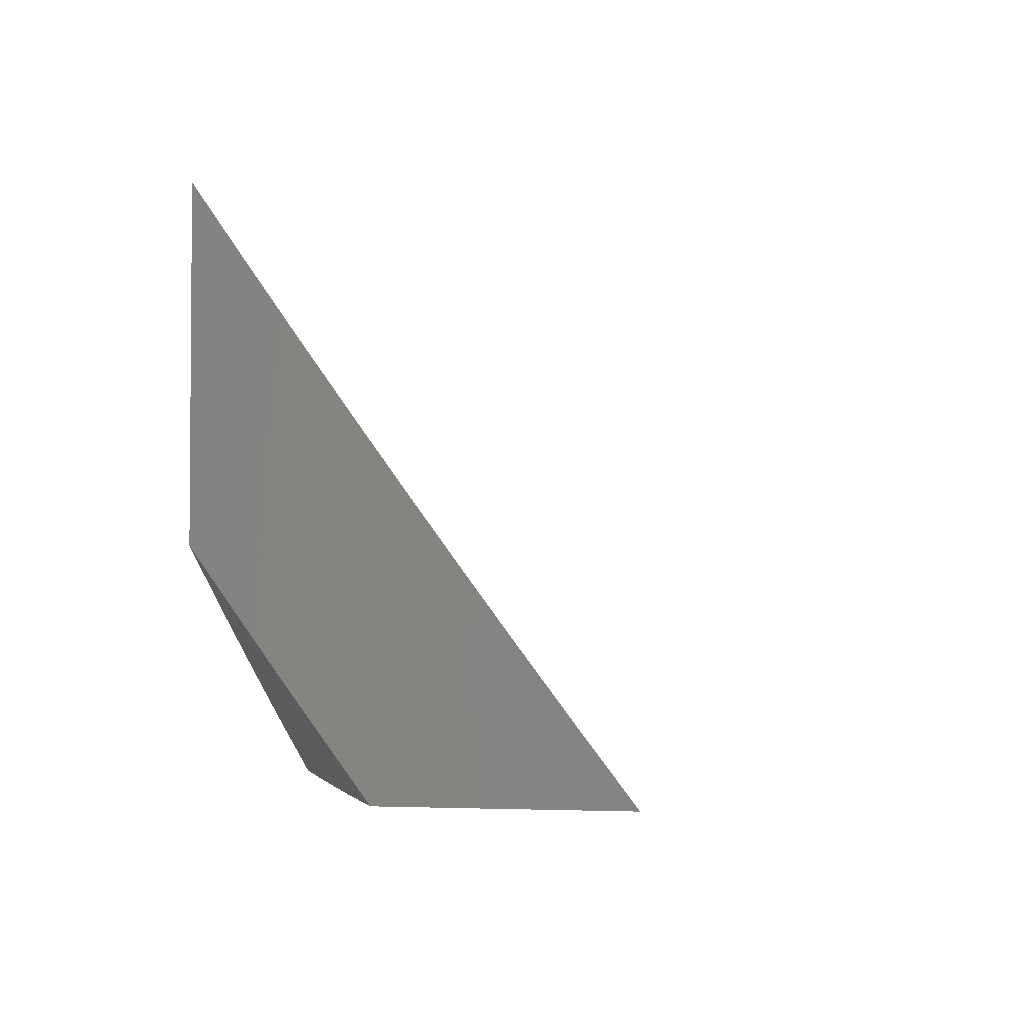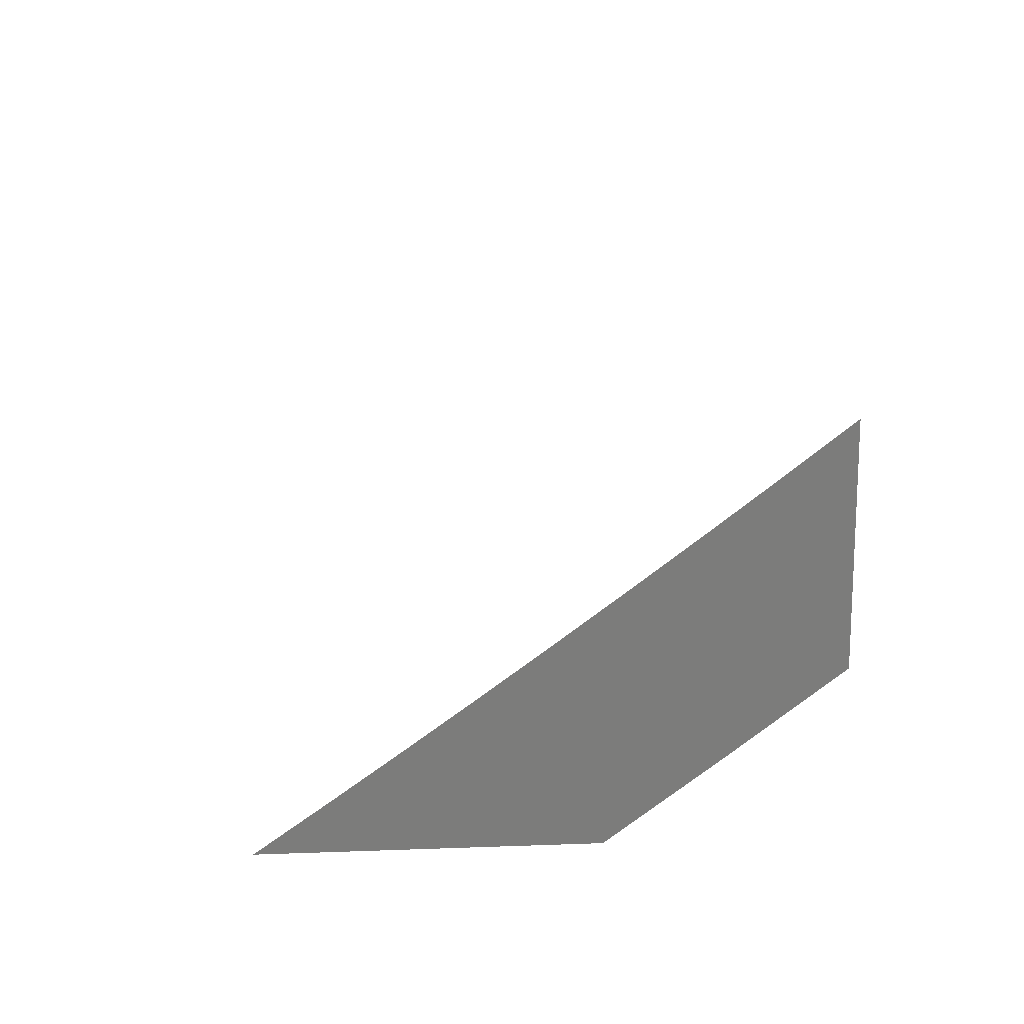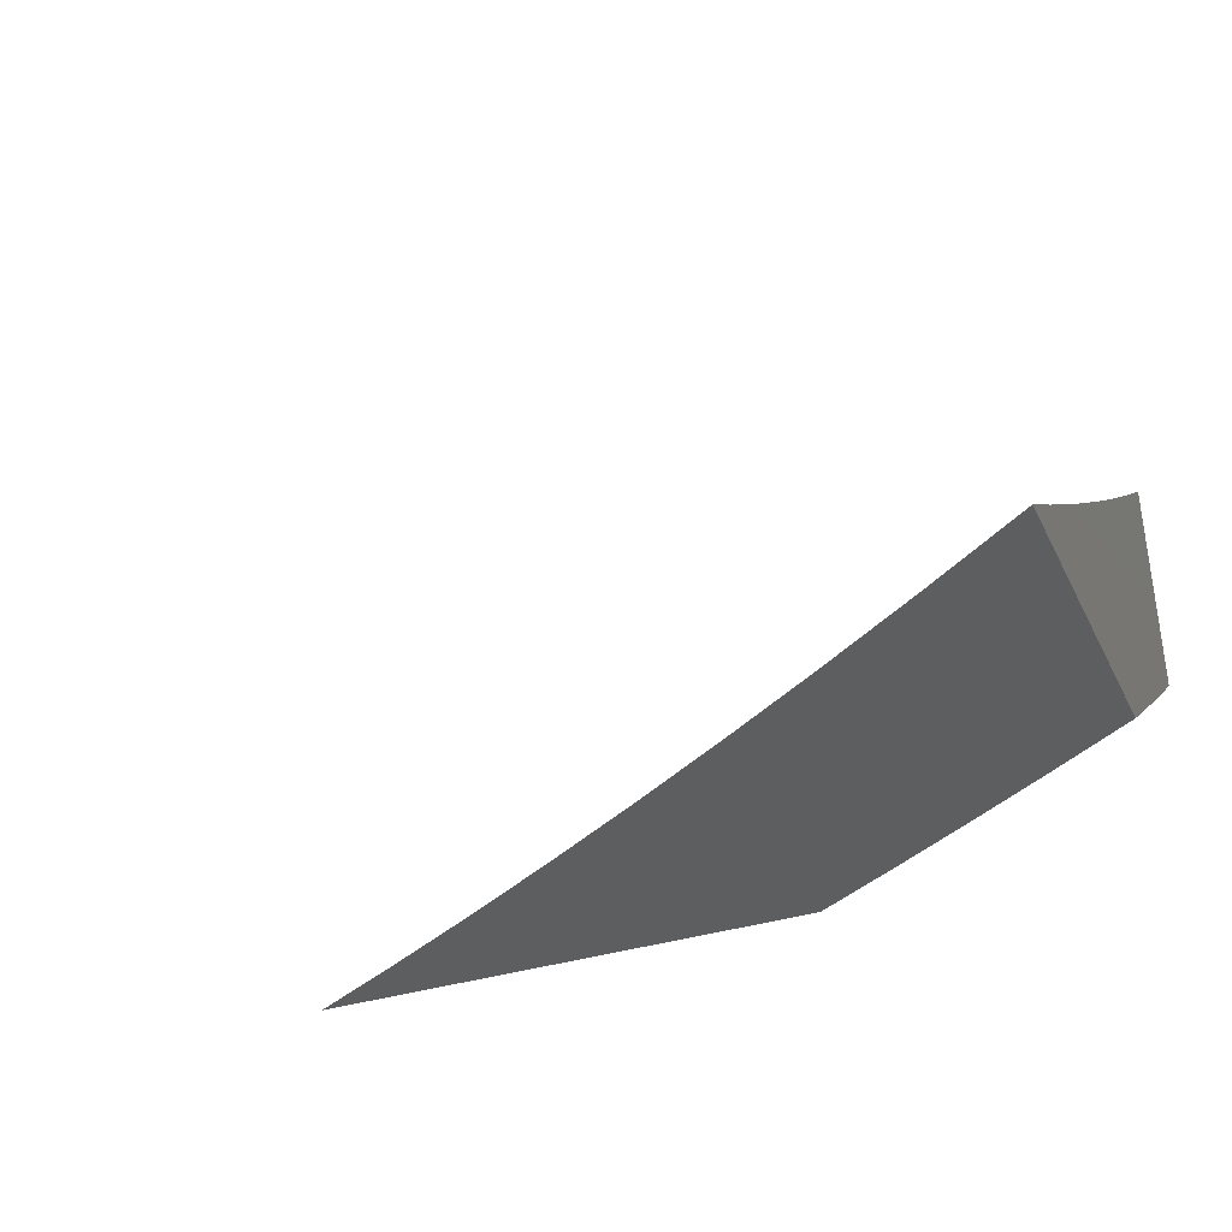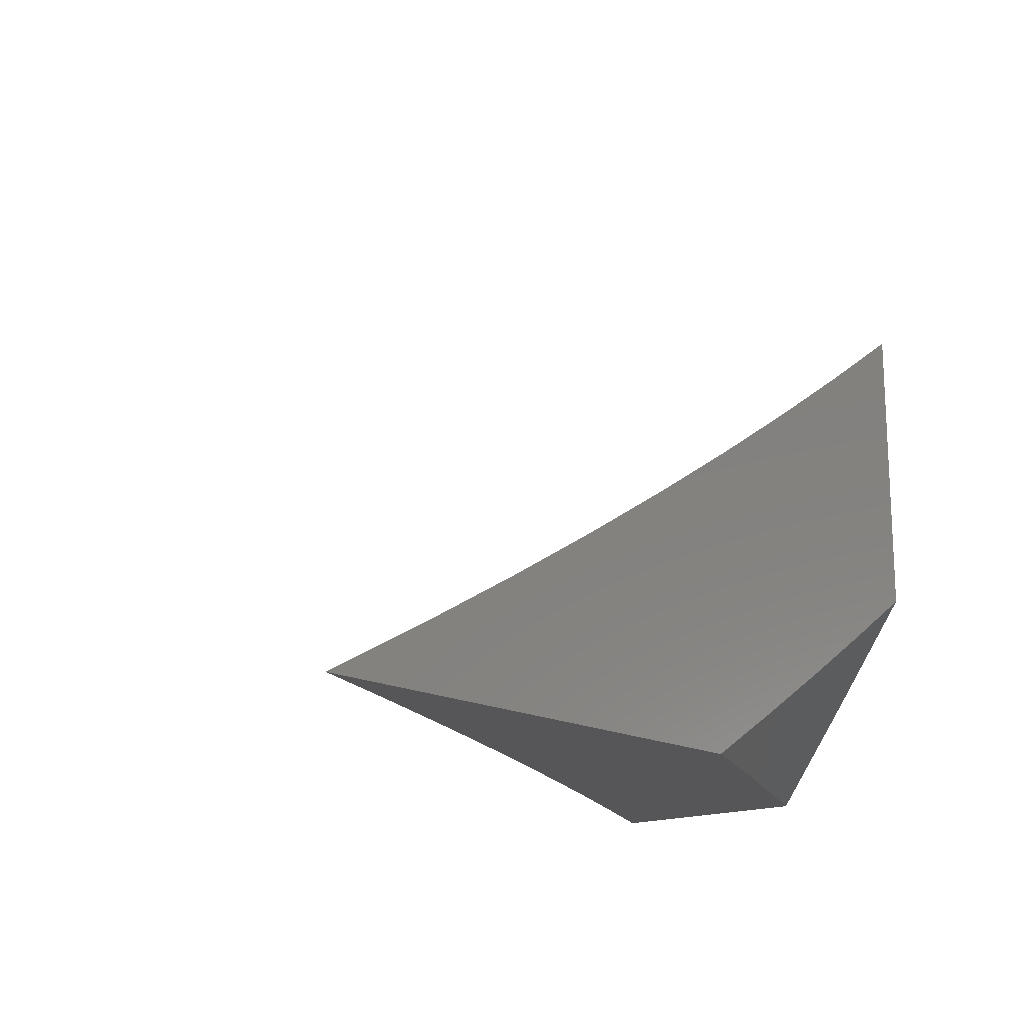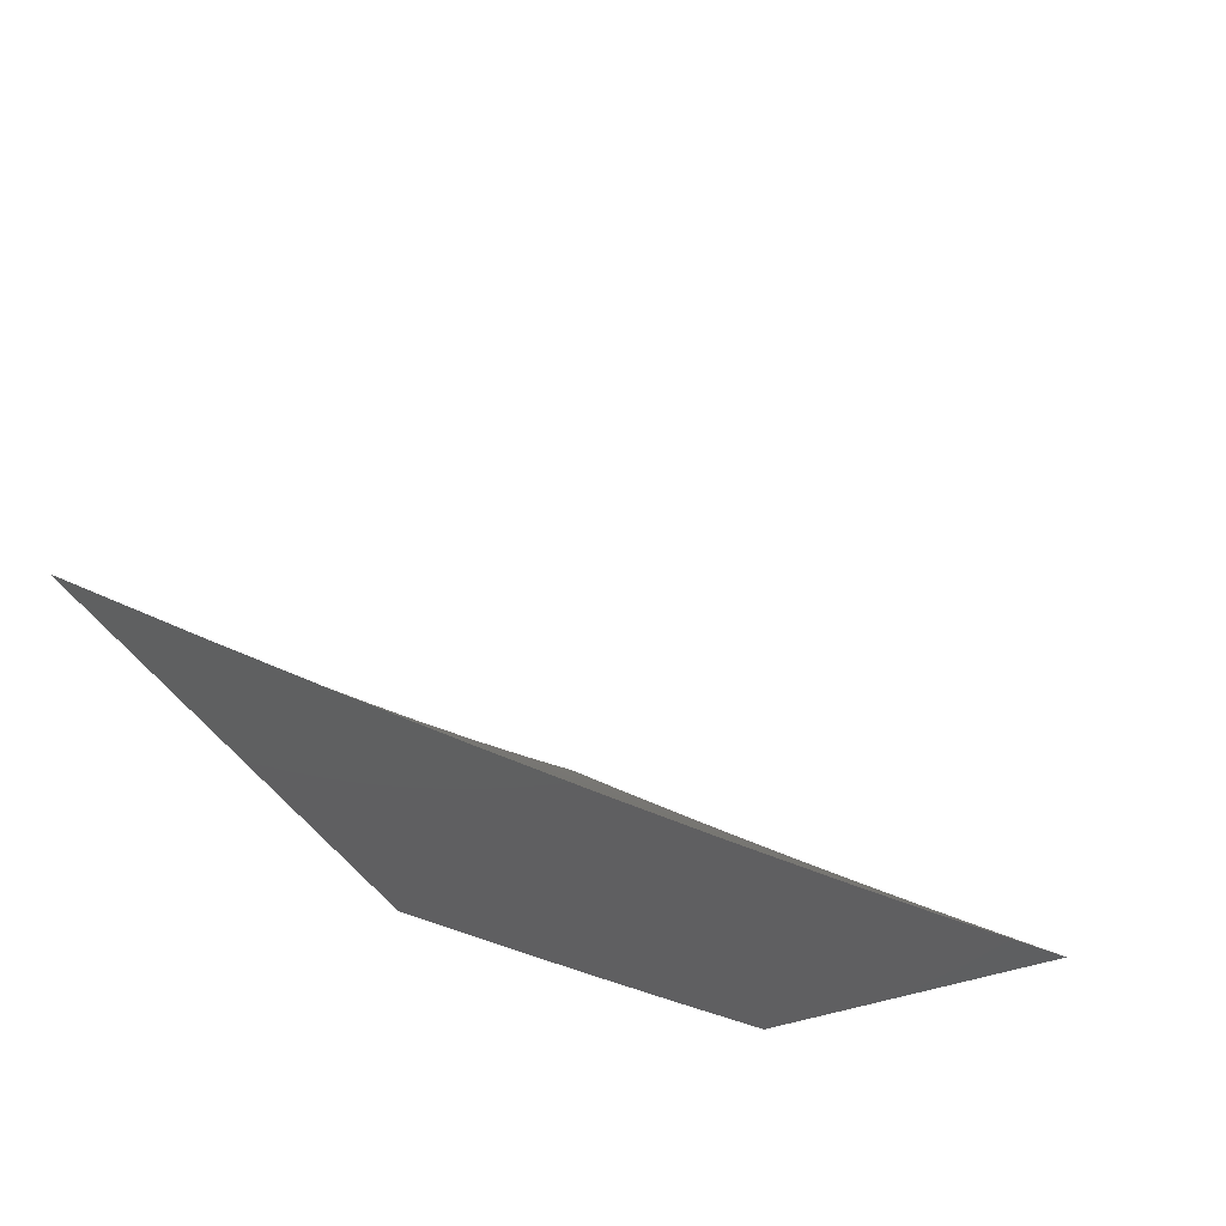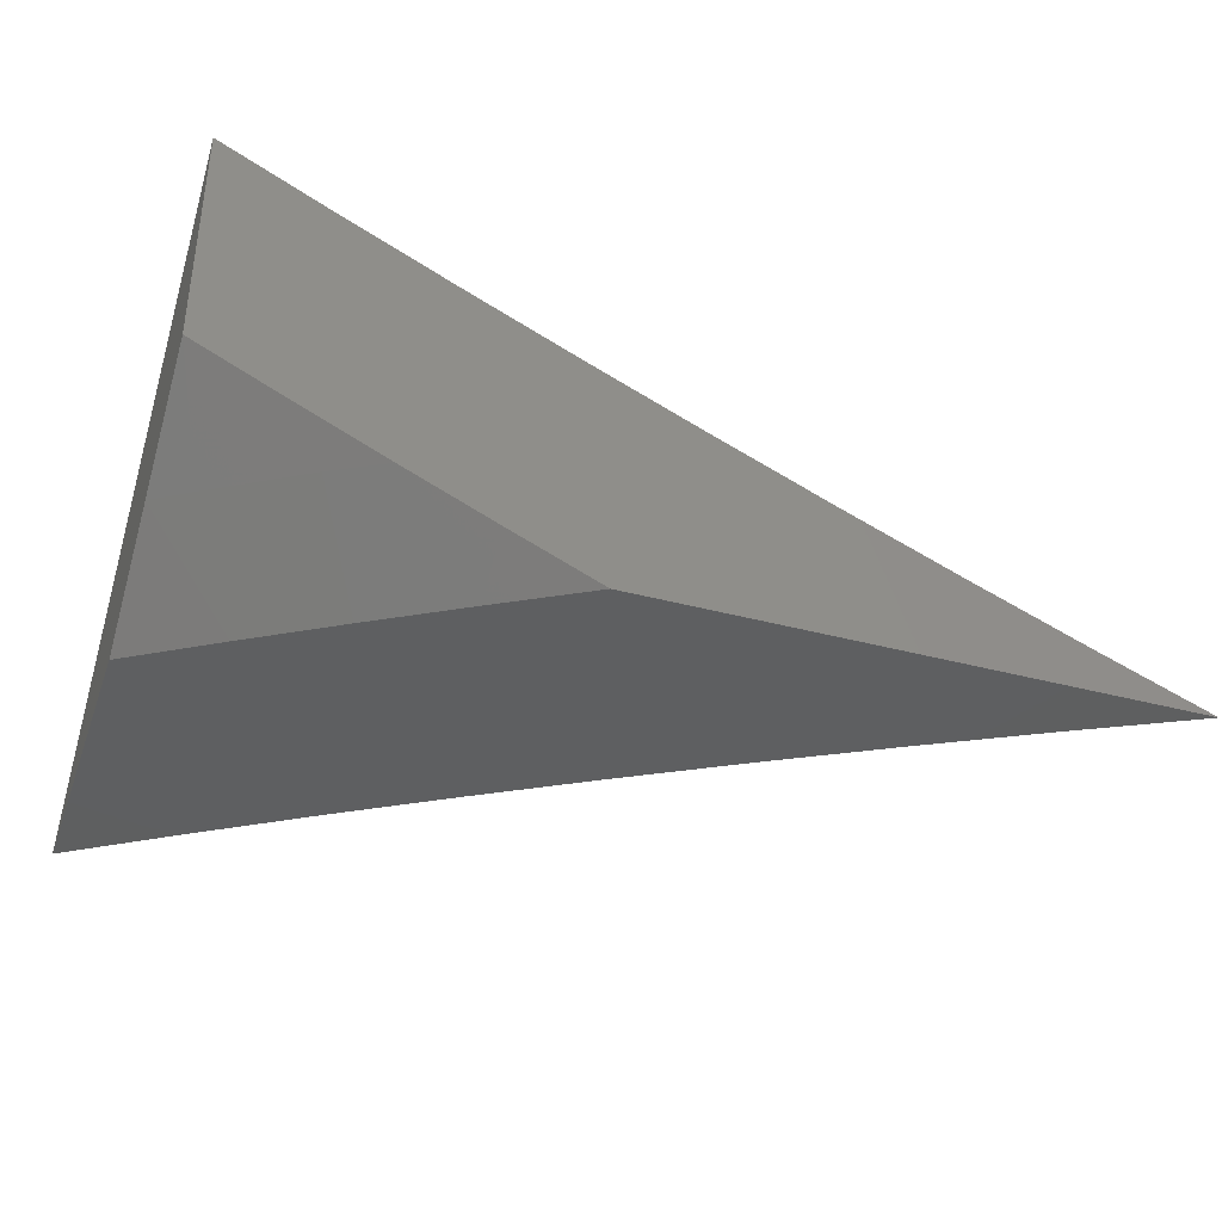
<metadata>
{"format":"stl","ext":"stl","renderer":"f3d","projection":"perspective","resolution":1024,"background":"white","views":[{"elev":-2.7,"azim":-78.8,"up":"+Y"},{"elev":14.8,"azim":-94.5,"up":"+Z"},{"elev":-34.6,"azim":-156.3,"up":"+Z"},{"elev":-16.2,"azim":131.6,"up":"+Y"},{"elev":-39.7,"azim":116.0,"up":"+Z"},{"elev":-37.4,"azim":-19.0,"up":"+Z"}]}
</metadata>
<code>
# stl→obj: 90 verts, 176 faces
v -4 -5.825 -9
v -3.931 -5.87 -9
v -4 -5.913 -8.936
v -3.972 -5.931 -8.936
v -4 -6 -8.871
v -3.936 -5.954 -8.936
v -3.93 -6 -8.904
v -3.901 -5.976 -8.936
v -3.86 -6 -8.937
v -3.861 -5.914 -9
v -3.791 -5.957 -9
v -3.72 -6 -9
v -3.79 -6 -8.969
v -3.292 -6 -9
v -3.383 -5.951 -9
v -3.382 -6 -8.964
v -3.405 -5.991 -8.962
v -3.472 -6 -8.928
v -3.451 -5.966 -8.962
v -3.496 -5.941 -8.962
v -3.474 -5.901 -9
v -3.541 -5.915 -8.962
v -3.563 -5.85 -9
v -3.586 -5.889 -8.962
v -3.631 -5.863 -8.962
v -3.654 -5.901 -8.924
v -3.699 -5.874 -8.924
v -3.723 -5.912 -8.886
v -3.768 -5.885 -8.886
v -3.792 -5.922 -8.847
v -3.837 -5.894 -8.847
v -3.862 -5.931 -8.808
v -3.907 -5.903 -8.808
v -3.931 -5.94 -8.769
v -3.977 -5.911 -8.769
v -4 -5.948 -8.73
v -4 -5.895 -8.769
v -3.952 -5.874 -8.808
v -3.997 -5.845 -8.808
v -3.927 -5.837 -8.847
v -3.972 -5.808 -8.847
v -3.902 -5.8 -8.886
v -3.947 -5.772 -8.886
v -3.877 -5.763 -8.924
v -3.921 -5.735 -8.924
v -3.852 -5.726 -8.962
v -3.896 -5.698 -8.962
v -3.828 -5.688 -9
v -3.914 -5.632 -9
v -3.652 -5.797 -9
v -3.675 -5.836 -8.962
v -3.744 -5.847 -8.924
v -3.813 -5.857 -8.886
v -3.882 -5.866 -8.847
v -3.72 -5.809 -8.962
v -3.74 -5.743 -9
v -3.764 -5.782 -8.962
v -3.808 -5.754 -8.962
v -3.833 -5.791 -8.924
v -4 -5.574 -9
v -3.983 -5.64 -8.962
v -3.94 -5.669 -8.962
v -3.965 -5.706 -8.924
v -3.991 -5.742 -8.886
v -4 -5.789 -8.848
v -4 -5.842 -8.809
v -4 -5.628 -8.962
v -4 -5.682 -8.924
v -4 -5.735 -8.886
v -3.955 -5.976 -8.729
v -4 -6 -8.69
v -3.913 -6 -8.732
v -3.826 -6 -8.773
v -3.84 -5.997 -8.769
v -3.886 -5.968 -8.769
v -3.738 -6 -8.813
v -3.77 -5.987 -8.808
v -3.816 -5.959 -8.808
v -3.649 -6 -8.852
v -3.701 -5.977 -8.847
v -3.747 -5.95 -8.847
v -3.561 -6 -8.891
v -3.587 -5.992 -8.886
v -3.632 -5.966 -8.886
v -3.678 -5.939 -8.886
v -3.609 -5.927 -8.924
v -3.519 -5.979 -8.924
v -3.564 -5.953 -8.924
v -3.789 -5.819 -8.924
v -3.858 -5.829 -8.886
f 1 2 3
f 3 2 4
f 3 4 5
f 5 4 6
f 5 6 7
f 7 6 8
f 7 8 9
f 9 8 10
f 9 10 11
f 4 2 6
f 6 2 10
f 6 10 8
f 12 13 11
f 11 13 9
f 14 15 16
f 16 15 17
f 16 17 18
f 18 17 19
f 18 19 20
f 20 19 21
f 20 21 22
f 22 21 23
f 22 23 24
f 24 23 25
f 24 25 26
f 26 25 27
f 26 27 28
f 28 27 29
f 28 29 30
f 30 29 31
f 30 31 32
f 32 31 33
f 32 33 34
f 34 33 35
f 34 35 36
f 36 35 37
f 37 35 38
f 37 38 39
f 39 38 40
f 39 40 41
f 41 40 42
f 41 42 43
f 43 42 44
f 43 44 45
f 45 44 46
f 45 46 47
f 47 46 48
f 47 48 49
f 17 15 19
f 19 15 21
f 23 50 25
f 25 50 51
f 25 51 27
f 27 51 52
f 27 52 29
f 29 52 53
f 29 53 31
f 31 53 54
f 31 54 33
f 33 54 38
f 33 38 35
f 51 50 55
f 55 50 56
f 55 56 57
f 57 56 58
f 57 58 59
f 59 58 44
f 59 44 42
f 56 48 58
f 58 48 46
f 58 46 44
f 60 61 49
f 49 61 62
f 49 62 47
f 47 62 63
f 47 63 45
f 45 63 64
f 45 64 43
f 43 64 65
f 43 65 41
f 41 65 66
f 41 66 39
f 39 66 37
f 60 67 61
f 61 67 68
f 61 68 62
f 62 68 63
f 68 69 63
f 63 69 64
f 69 65 64
f 34 36 70
f 70 36 71
f 70 71 72
f 73 74 72
f 72 74 75
f 72 75 34
f 34 75 32
f 76 77 73
f 73 77 78
f 73 78 74
f 74 78 75
f 79 80 76
f 76 80 81
f 76 81 77
f 77 81 78
f 82 83 79
f 79 83 84
f 79 84 85
f 85 84 86
f 85 86 26
f 26 86 24
f 18 87 82
f 82 87 88
f 82 88 83
f 83 88 84
f 22 88 20
f 20 88 87
f 20 87 18
f 24 86 22
f 22 86 88
f 86 84 88
f 81 80 85
f 85 80 79
f 81 85 28
f 28 85 26
f 51 55 52
f 52 55 89
f 52 89 53
f 53 89 90
f 53 90 54
f 54 90 40
f 54 40 38
f 81 28 30
f 81 30 78
f 78 30 32
f 78 32 75
f 57 59 89
f 89 59 90
f 40 90 42
f 42 90 59
f 34 70 72
f 55 57 89
f 7 76 5
f 5 76 73
f 5 73 72
f 76 7 79
f 79 7 9
f 79 9 13
f 79 13 82
f 82 13 12
f 82 12 18
f 18 12 16
f 16 12 14
f 72 71 5
f 11 23 12
f 12 23 21
f 12 21 15
f 23 11 50
f 50 11 10
f 50 10 2
f 50 2 56
f 56 2 1
f 56 1 48
f 48 1 49
f 49 1 60
f 15 14 12
f 3 69 1
f 1 69 68
f 1 68 67
f 5 66 3
f 3 66 65
f 3 65 69
f 71 36 5
f 5 36 37
f 5 37 66
f 67 60 1

</code>
